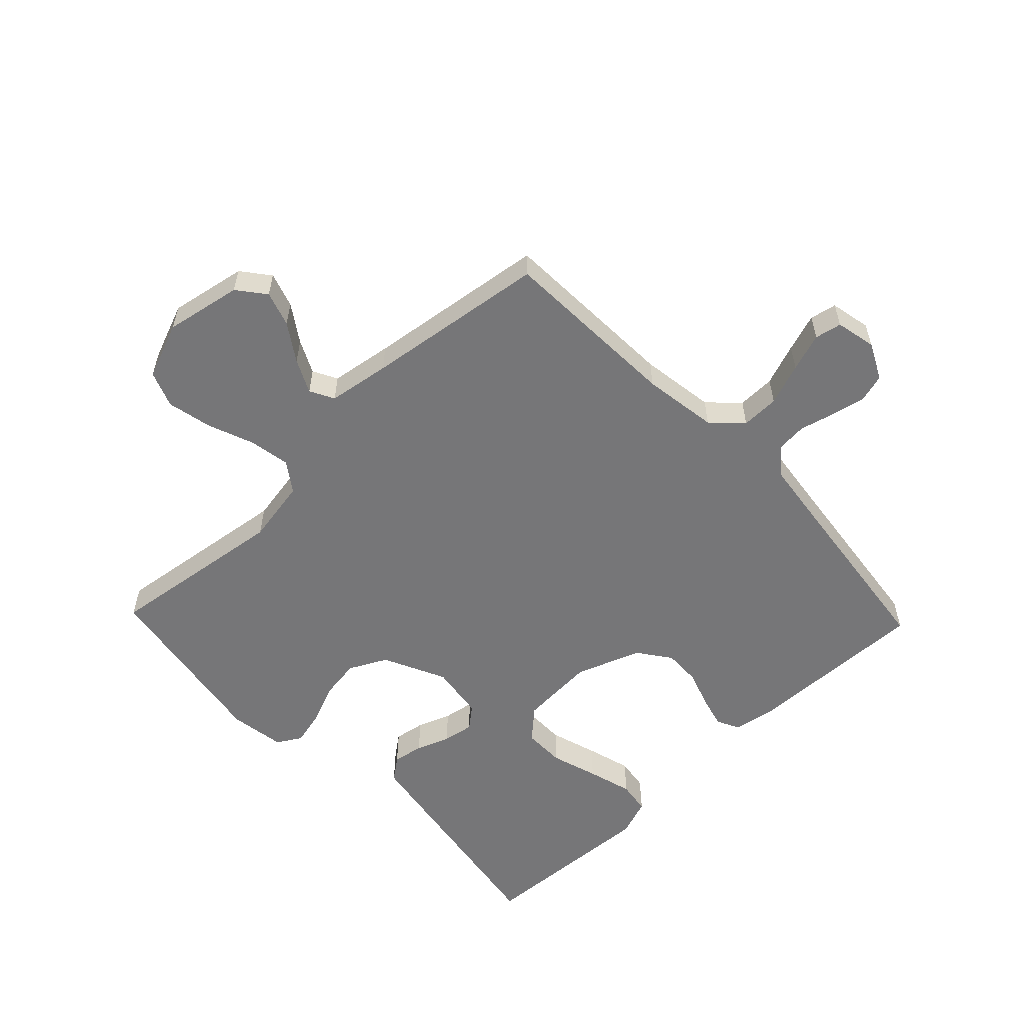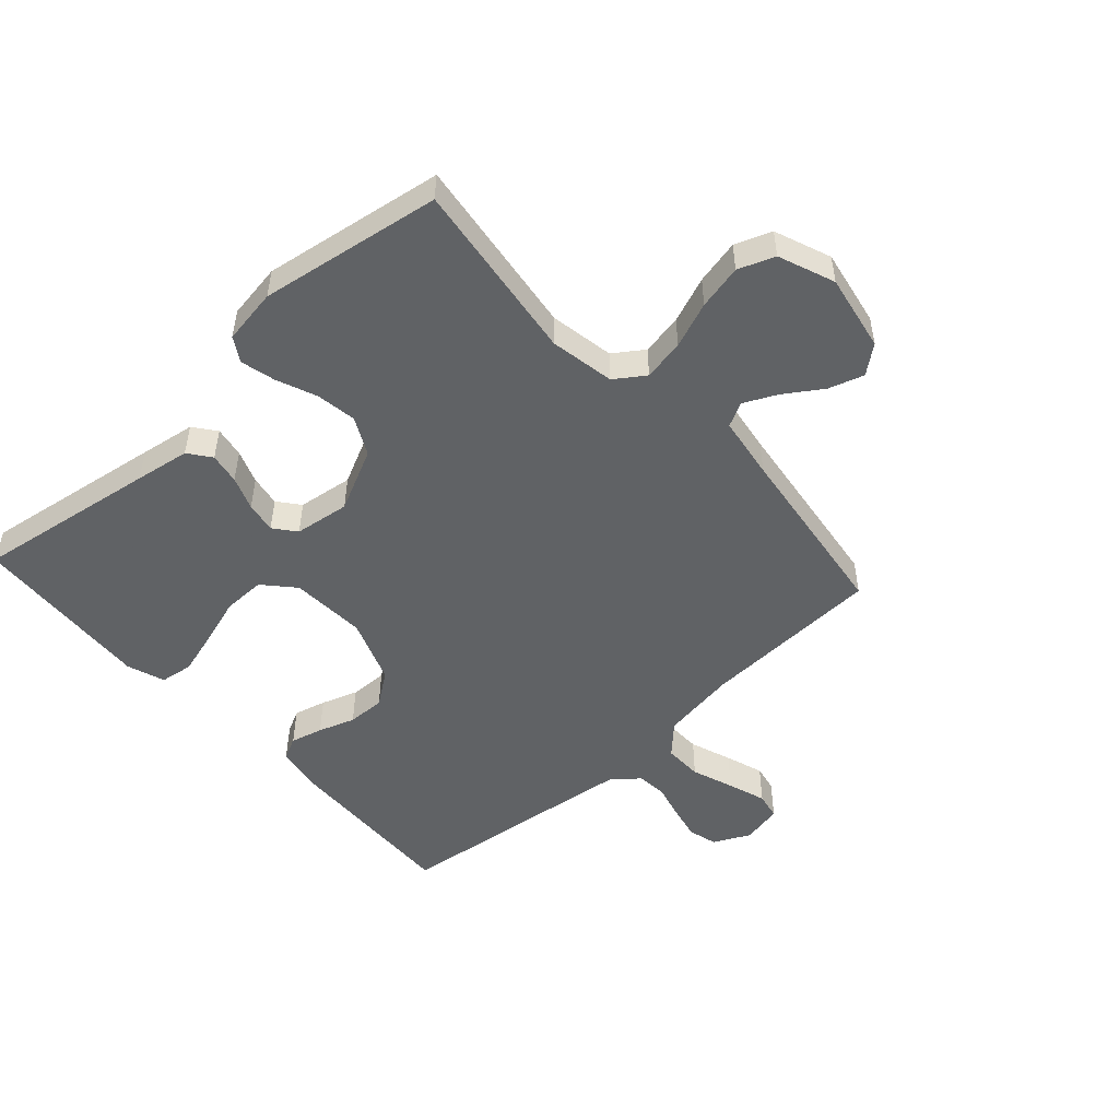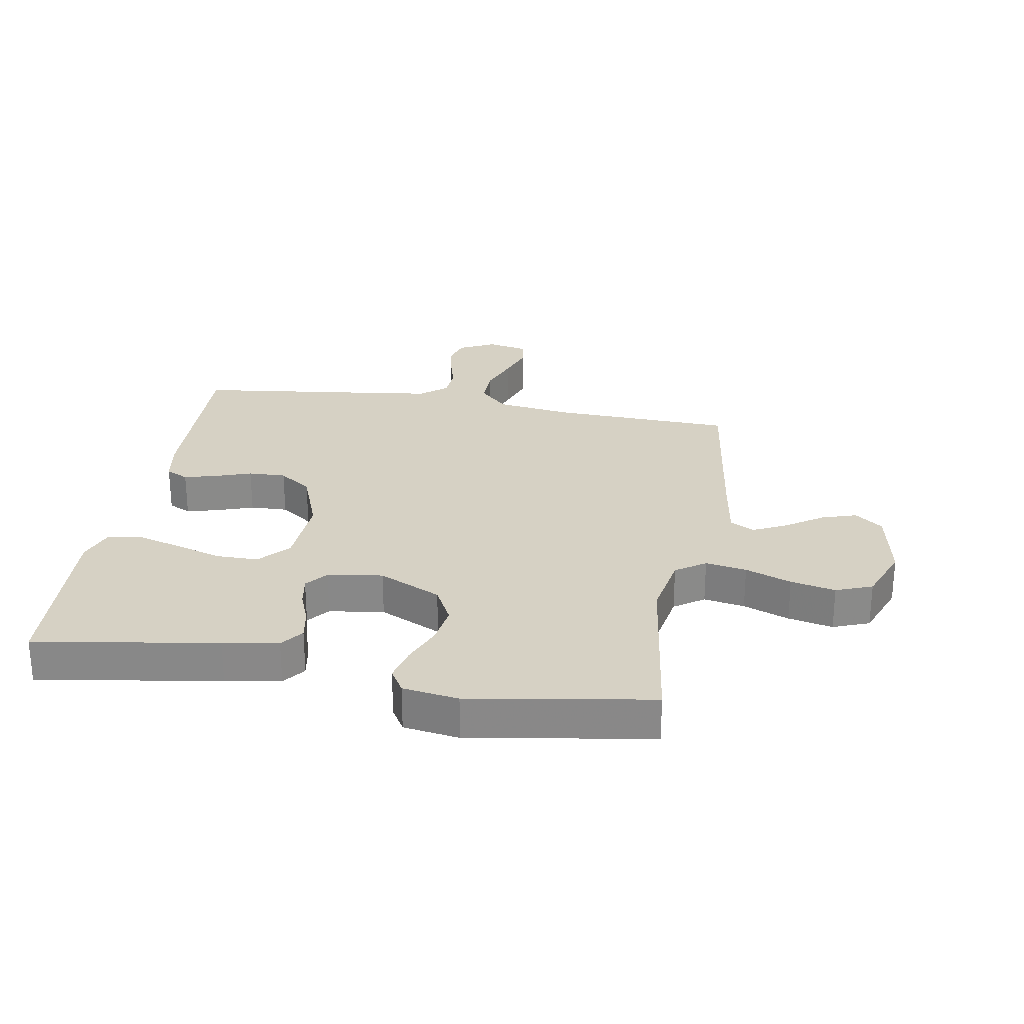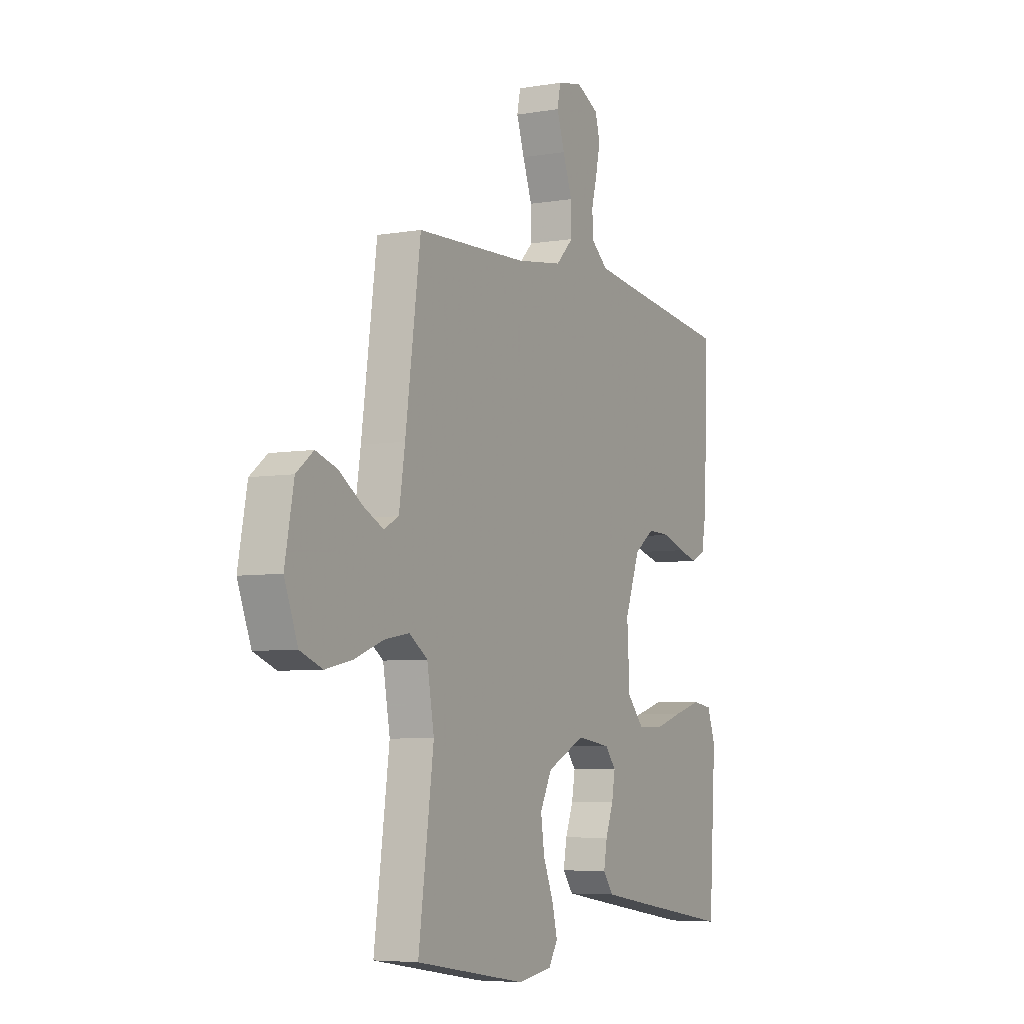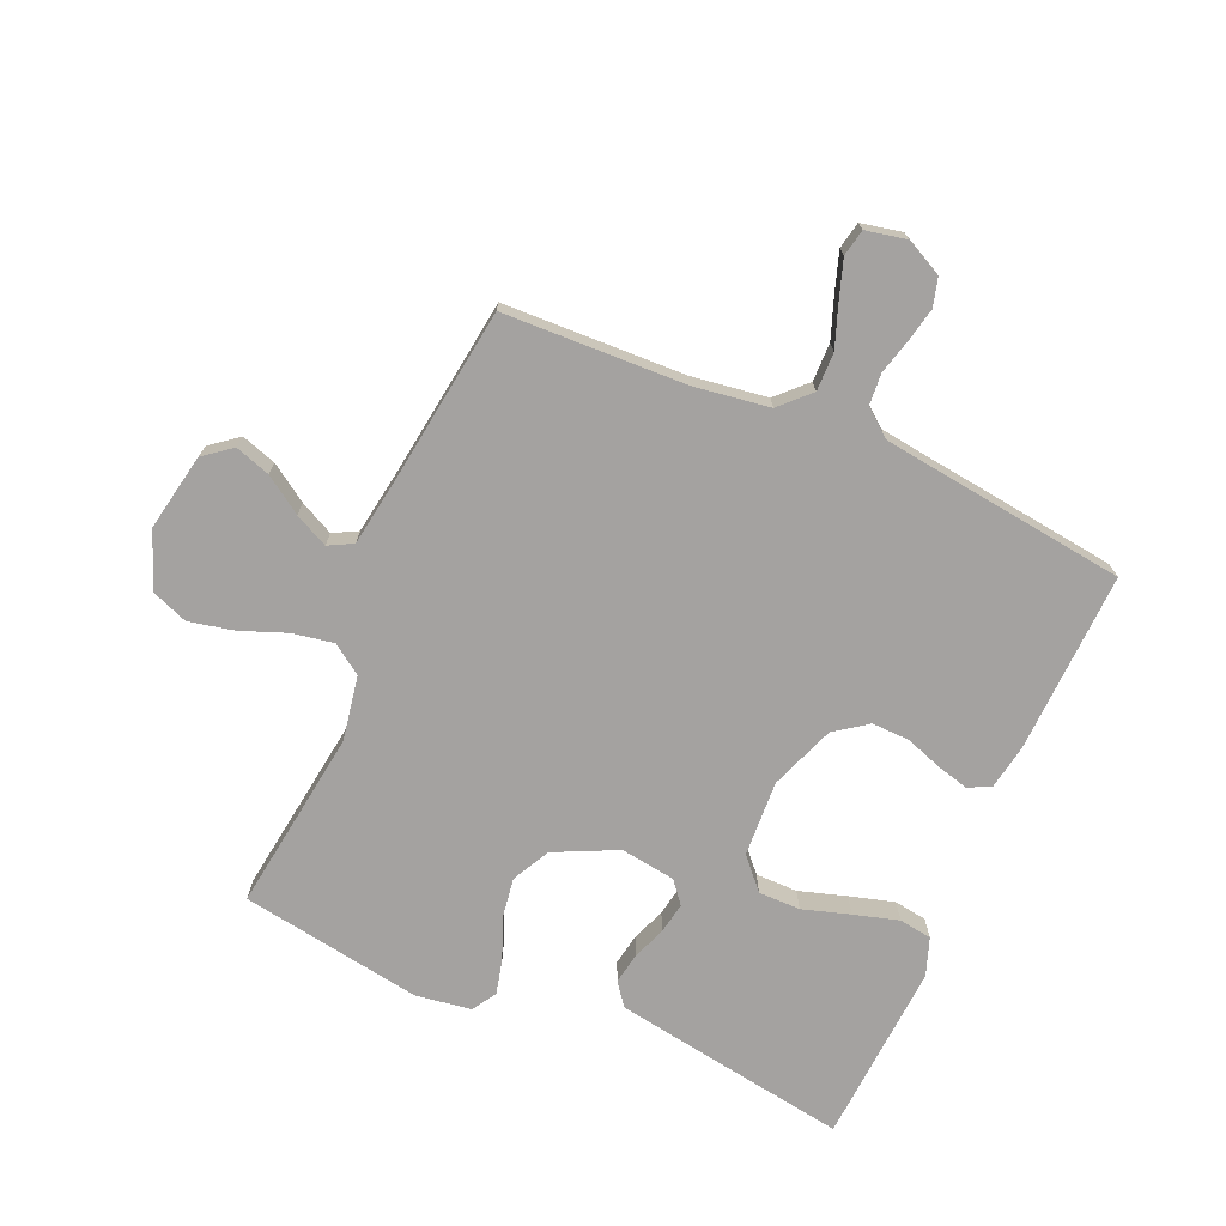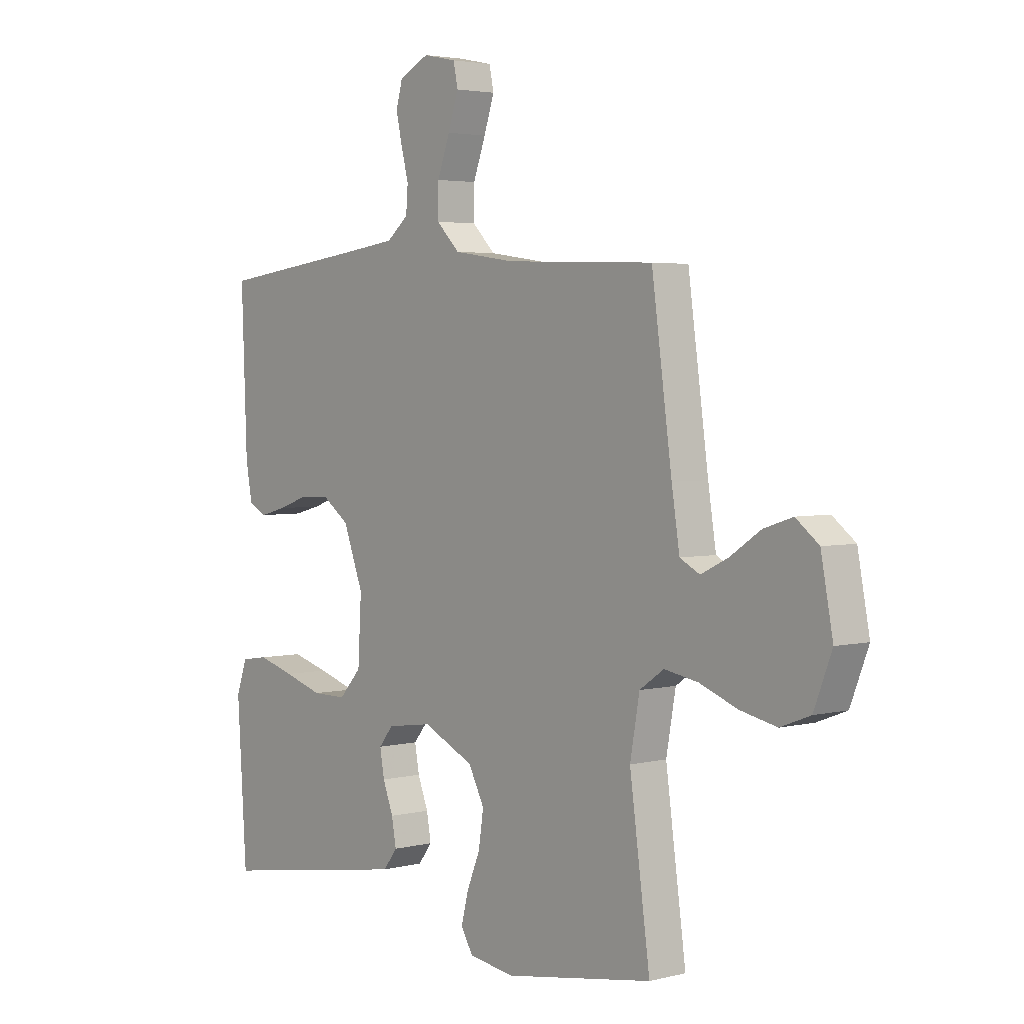
<metadata>
{"format":"obj","ext":"obj","renderer":"f3d","projection":"perspective","resolution":1024,"background":"white","views":[{"elev":-56.9,"azim":-46.2,"up":"+Y"},{"elev":-50.5,"azim":-137.7,"up":"+Y"},{"elev":27.0,"azim":-170.2,"up":"+Y"},{"elev":-5.8,"azim":-62.4,"up":"+Z"},{"elev":-72.7,"azim":-23.5,"up":"+Y"},{"elev":3.4,"azim":-130.2,"up":"+Z"}]}
</metadata>
<code>
v -0.5 0.07 -0.5
v -0.459 0.07 -0.2
v -0.478 0.07 -0.093
v -0.527 0.07 -0.059
v -0.595 0.07 -0.071
v -0.671 0.07 -0.1
v -0.745 0.07 -0.116
v -0.805 0.07 -0.093
v -0.841 0.07 0
v -0.817 0.07 0.127
v -0.771 0.07 0.163
v -0.713 0.07 0.144
v -0.652 0.07 0.103
v -0.597 0.07 0.076
v -0.557 0.07 0.097
v -0.541 0.07 0.2
v -0.5 0.07 0.5
v -0.2 0.07 0.511
v -0.076 0.07 0.529
v -0.029 0.07 0.576
v -0.03 0.07 0.639
v -0.055 0.07 0.708
v -0.076 0.07 0.771
v -0.067 0.07 0.815
v 0 0.07 0.829
v 0.06 0.07 0.799
v 0.073 0.07 0.752
v 0.061 0.07 0.696
v 0.046 0.07 0.639
v 0.05 0.07 0.588
v 0.094 0.07 0.552
v 0.2 0.07 0.538
v 0.5 0.07 0.5
v 0.489 0.07 0.2
v 0.476 0.07 0.127
v 0.439 0.07 0.109
v 0.386 0.07 0.123
v 0.326 0.07 0.144
v 0.264 0.07 0.146
v 0.21 0.07 0.107
v 0.17 0.07 0
v 0.177 0.07 -0.125
v 0.222 0.07 -0.175
v 0.291 0.07 -0.175
v 0.369 0.07 -0.151
v 0.443 0.07 -0.13
v 0.497 0.07 -0.138
v 0.519 0.07 -0.2
v 0.5 0.07 -0.5
v 0.2 0.07 -0.452
v 0.109 0.07 -0.437
v 0.081 0.07 -0.4
v 0.09 0.07 -0.349
v 0.111 0.07 -0.294
v 0.12 0.07 -0.243
v 0.091 0.07 -0.207
v 0 0.07 -0.194
v -0.103 0.07 -0.243
v -0.135 0.07 -0.305
v -0.125 0.07 -0.372
v -0.098 0.07 -0.438
v -0.084 0.07 -0.495
v -0.108 0.07 -0.535
v -0.2 0.07 -0.549
v -0.5 0 -0.5
v -0.459 0 -0.2
v -0.478 0 -0.093
v -0.527 0 -0.059
v -0.595 0 -0.071
v -0.671 0 -0.1
v -0.745 0 -0.116
v -0.805 0 -0.093
v -0.841 0 0
v -0.817 0 0.127
v -0.771 0 0.163
v -0.713 0 0.144
v -0.652 0 0.103
v -0.597 0 0.076
v -0.557 0 0.097
v -0.541 0 0.2
v -0.5 0 0.5
v -0.2 0 0.511
v -0.076 0 0.529
v -0.029 0 0.576
v -0.03 0 0.639
v -0.055 0 0.708
v -0.076 0 0.771
v -0.067 0 0.815
v 0 0 0.829
v 0.06 0 0.799
v 0.073 0 0.752
v 0.061 0 0.696
v 0.046 0 0.639
v 0.05 0 0.588
v 0.094 0 0.552
v 0.2 0 0.538
v 0.5 0 0.5
v 0.489 0 0.2
v 0.476 0 0.127
v 0.439 0 0.109
v 0.386 0 0.123
v 0.326 0 0.144
v 0.264 0 0.146
v 0.21 0 0.107
v 0.17 0 0
v 0.177 0 -0.125
v 0.222 0 -0.175
v 0.291 0 -0.175
v 0.369 0 -0.151
v 0.443 0 -0.13
v 0.497 0 -0.138
v 0.519 0 -0.2
v 0.5 0 -0.5
v 0.2 0 -0.452
v 0.109 0 -0.437
v 0.081 0 -0.4
v 0.09 0 -0.349
v 0.111 0 -0.294
v 0.12 0 -0.243
v 0.091 0 -0.207
v 0 0 -0.194
v -0.103 0 -0.243
v -0.135 0 -0.305
v -0.125 0 -0.372
v -0.098 0 -0.438
v -0.084 0 -0.495
v -0.108 0 -0.535
v -0.2 0 -0.549
f 63 64 1 2
f 60 61 62 63
f 59 60 63 2
f 58 59 2 3
f 57 58 3 4
f 56 57 4
f 51 52 53 54
f 51 54 55
f 50 51 55
f 49 50 55
f 48 49 55 56
f 44 45 46 47
f 44 47 48
f 43 44 48 56
f 35 36 37 38
f 33 34 35 38
f 32 33 38 39
f 31 32 39 40
f 26 27 28 29
f 24 25 26 29
f 24 29 30
f 21 22 23 24
f 21 24 30
f 20 21 30 31
f 16 17 18
f 15 16 18 19
f 10 11 12 13
f 10 13 14
f 9 10 14
f 8 9 14
f 5 6 7 8
f 4 5 8 14
f 42 43 56 4
f 20 31 40 41
f 19 20 41 42
f 15 19 42 4
f 4 14 15
f 66 65 128 127
f 127 126 125 124
f 66 127 124 123
f 67 66 123 122
f 68 67 122 121
f 68 121 120
f 118 117 116 115
f 119 118 115
f 119 115 114
f 119 114 113
f 120 119 113 112
f 111 110 109 108
f 112 111 108
f 120 112 108 107
f 102 101 100 99
f 102 99 98 97
f 103 102 97 96
f 104 103 96 95
f 93 92 91 90
f 93 90 89 88
f 94 93 88
f 88 87 86 85
f 94 88 85
f 95 94 85 84
f 82 81 80
f 83 82 80 79
f 77 76 75 74
f 78 77 74
f 78 74 73
f 78 73 72
f 72 71 70 69
f 78 72 69 68
f 68 120 107 106
f 105 104 95 84
f 106 105 84 83
f 68 106 83 79
f 79 78 68
f 1 65 66 2
f 2 66 67 3
f 3 67 68 4
f 4 68 69 5
f 5 69 70 6
f 6 70 71 7
f 7 71 72 8
f 8 72 73 9
f 9 73 74 10
f 10 74 75 11
f 11 75 76 12
f 12 76 77 13
f 13 77 78 14
f 14 78 79 15
f 15 79 80 16
f 16 80 81 17
f 17 81 82 18
f 18 82 83 19
f 19 83 84 20
f 20 84 85 21
f 21 85 86 22
f 22 86 87 23
f 23 87 88 24
f 24 88 89 25
f 25 89 90 26
f 26 90 91 27
f 27 91 92 28
f 28 92 93 29
f 29 93 94 30
f 30 94 95 31
f 31 95 96 32
f 32 96 97 33
f 33 97 98 34
f 34 98 99 35
f 35 99 100 36
f 36 100 101 37
f 37 101 102 38
f 38 102 103 39
f 39 103 104 40
f 40 104 105 41
f 41 105 106 42
f 42 106 107 43
f 43 107 108 44
f 44 108 109 45
f 45 109 110 46
f 46 110 111 47
f 47 111 112 48
f 48 112 113 49
f 49 113 114 50
f 50 114 115 51
f 51 115 116 52
f 52 116 117 53
f 53 117 118 54
f 54 118 119 55
f 55 119 120 56
f 56 120 121 57
f 57 121 122 58
f 58 122 123 59
f 59 123 124 60
f 60 124 125 61
f 61 125 126 62
f 62 126 127 63
f 63 127 128 64
f 64 128 65 1

</code>
